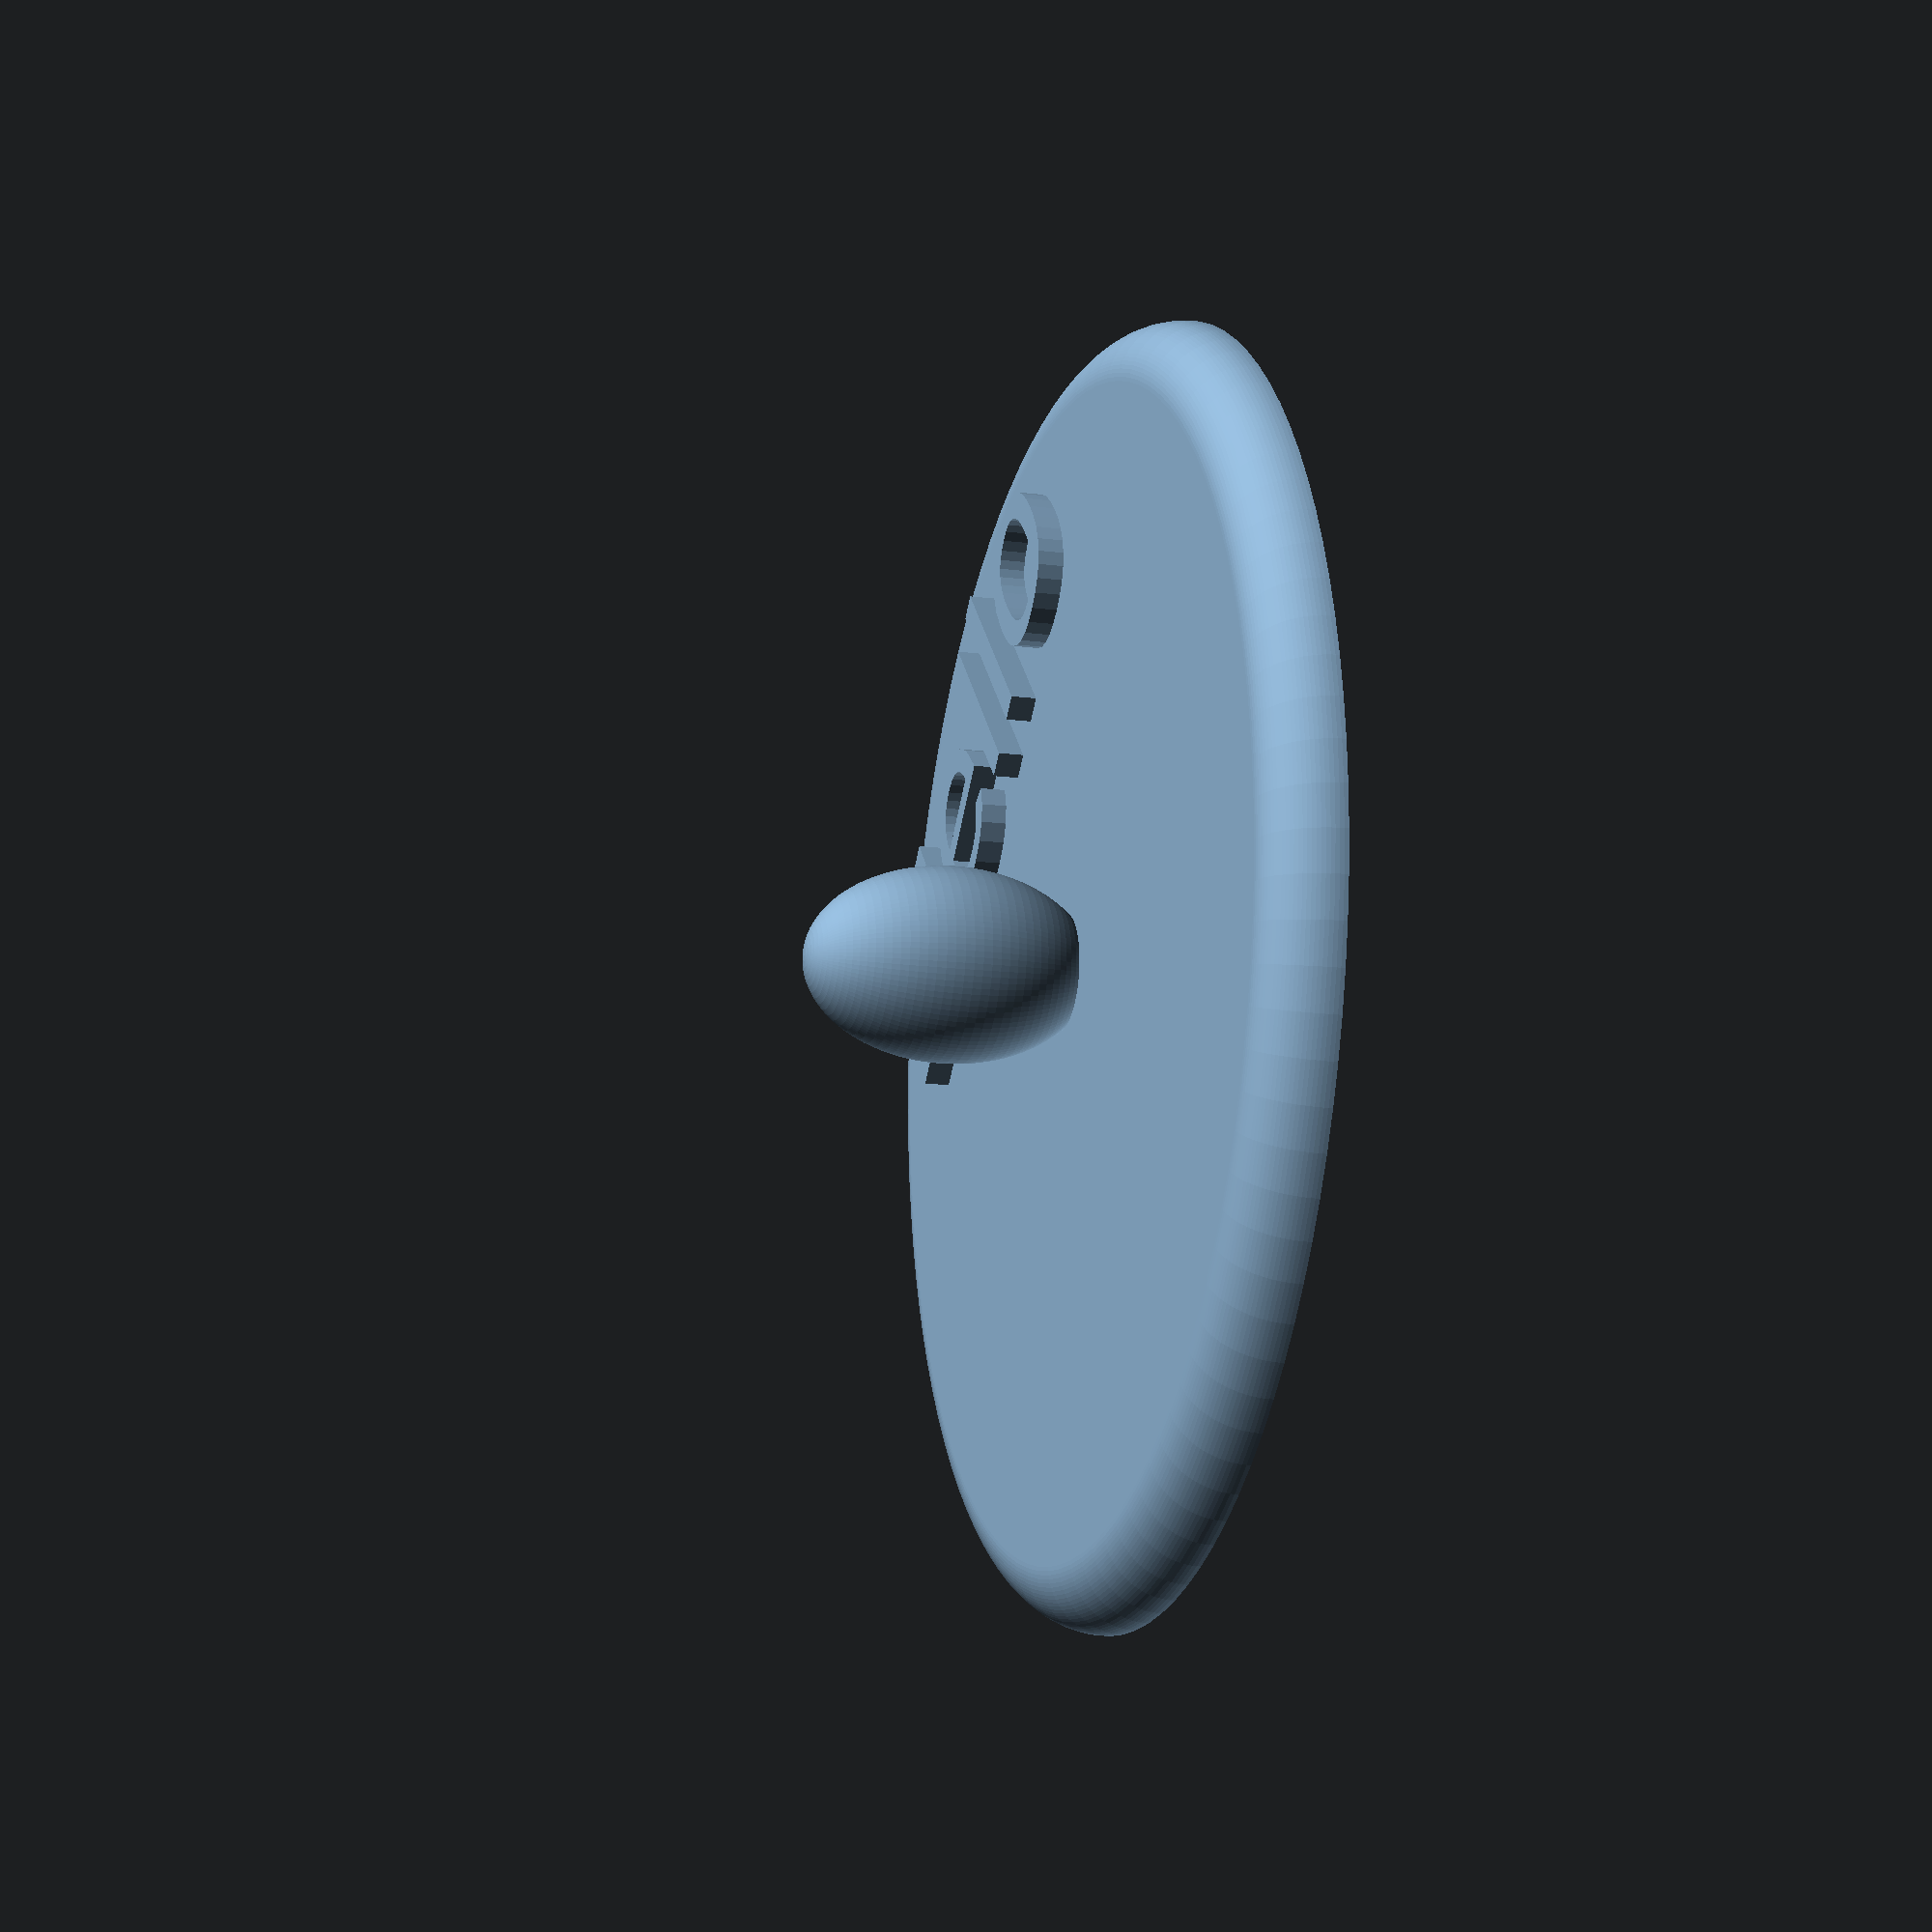
<openscad>
width = 100;
height = 5;
handle_width = 15;
handle_height_factor = 1.5;
textX = 0;
textY = 30;
textSize = 17;
text = "Hello";

handle_height = handle_width * handle_height_factor;
rounding = height;

rotate_extrude(convexity = 10, $fn = 100)
{
    square([width/2 - rounding, height], $fn = 100);
    translate([width/2-rounding, height-rounding])
    color("red")
    difference() 
    {
        circle(r=rounding, $fn = 100);
        translate([-rounding, -height])
        square([width, height], $fn = 100);
    };
    
    translate([0, handle_height/ 2 + height - handle_height / 10])
    difference() 
    {
        scale (v=[1,handle_height_factor,1]) 
        circle(r=handle_width/2, $fn = 100);
        
        translate([-handle_width, -handle_height / 2])
        square([handle_width, handle_height], $fn = 100);
    }
}
        
translate([textX, textY, height])
linear_extrude(height = 2) {
    text(text=text, halign="center", valign="center", size=textSize);
}
</openscad>
<views>
elev=194.1 azim=135.2 roll=105.6 proj=p view=solid
</views>
